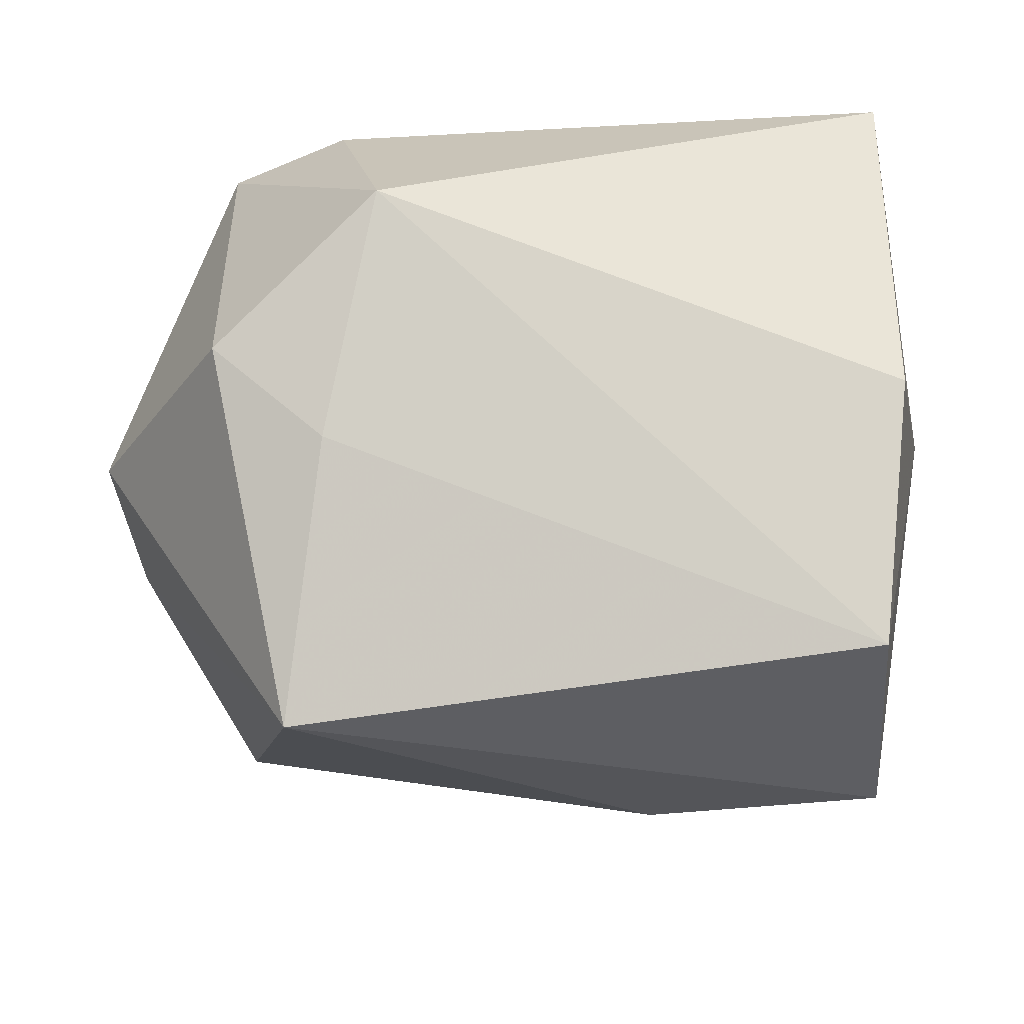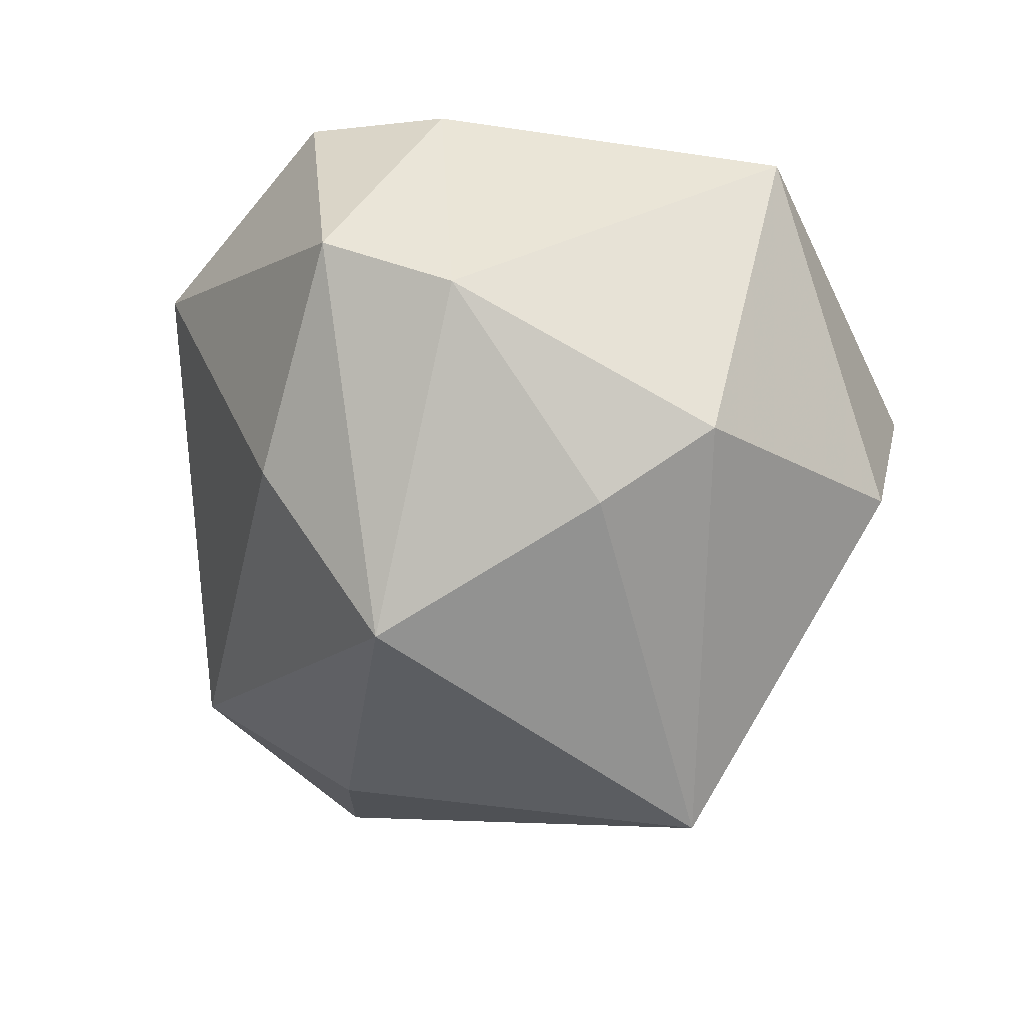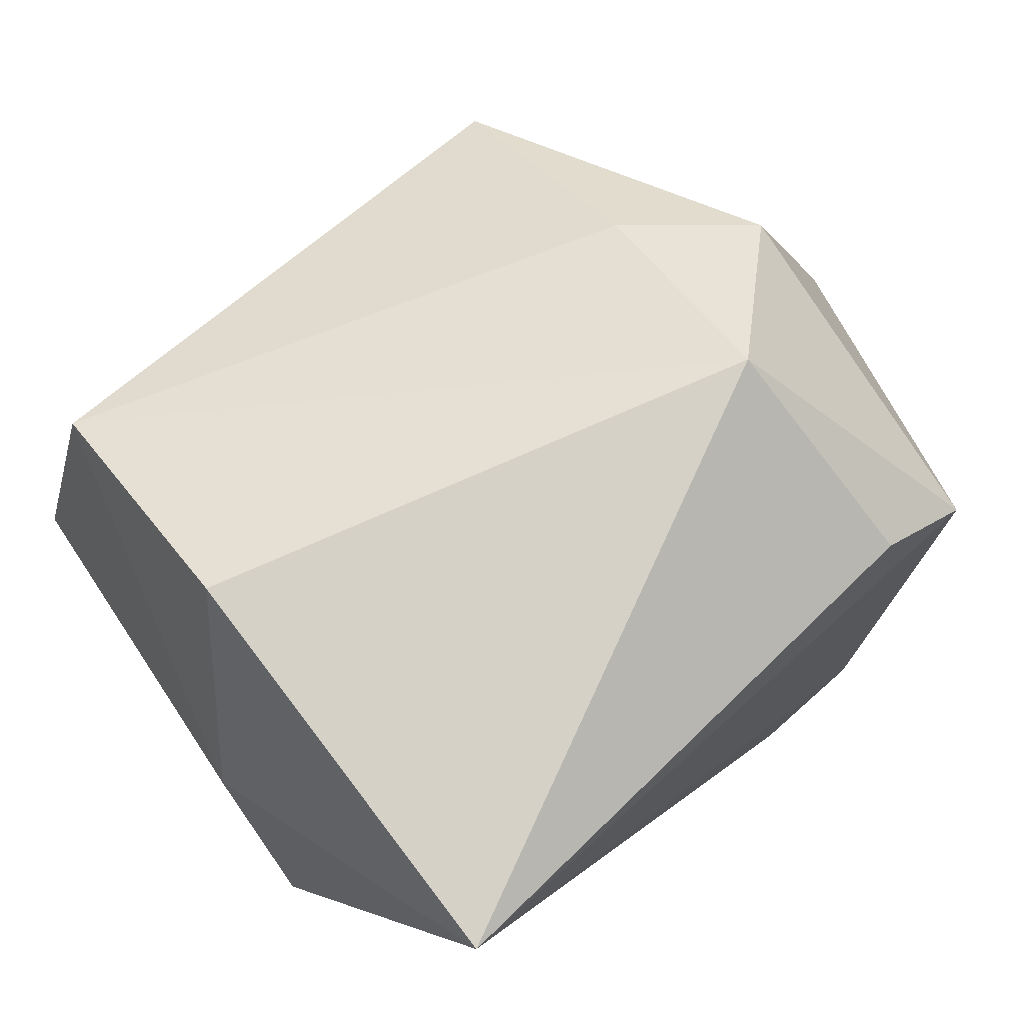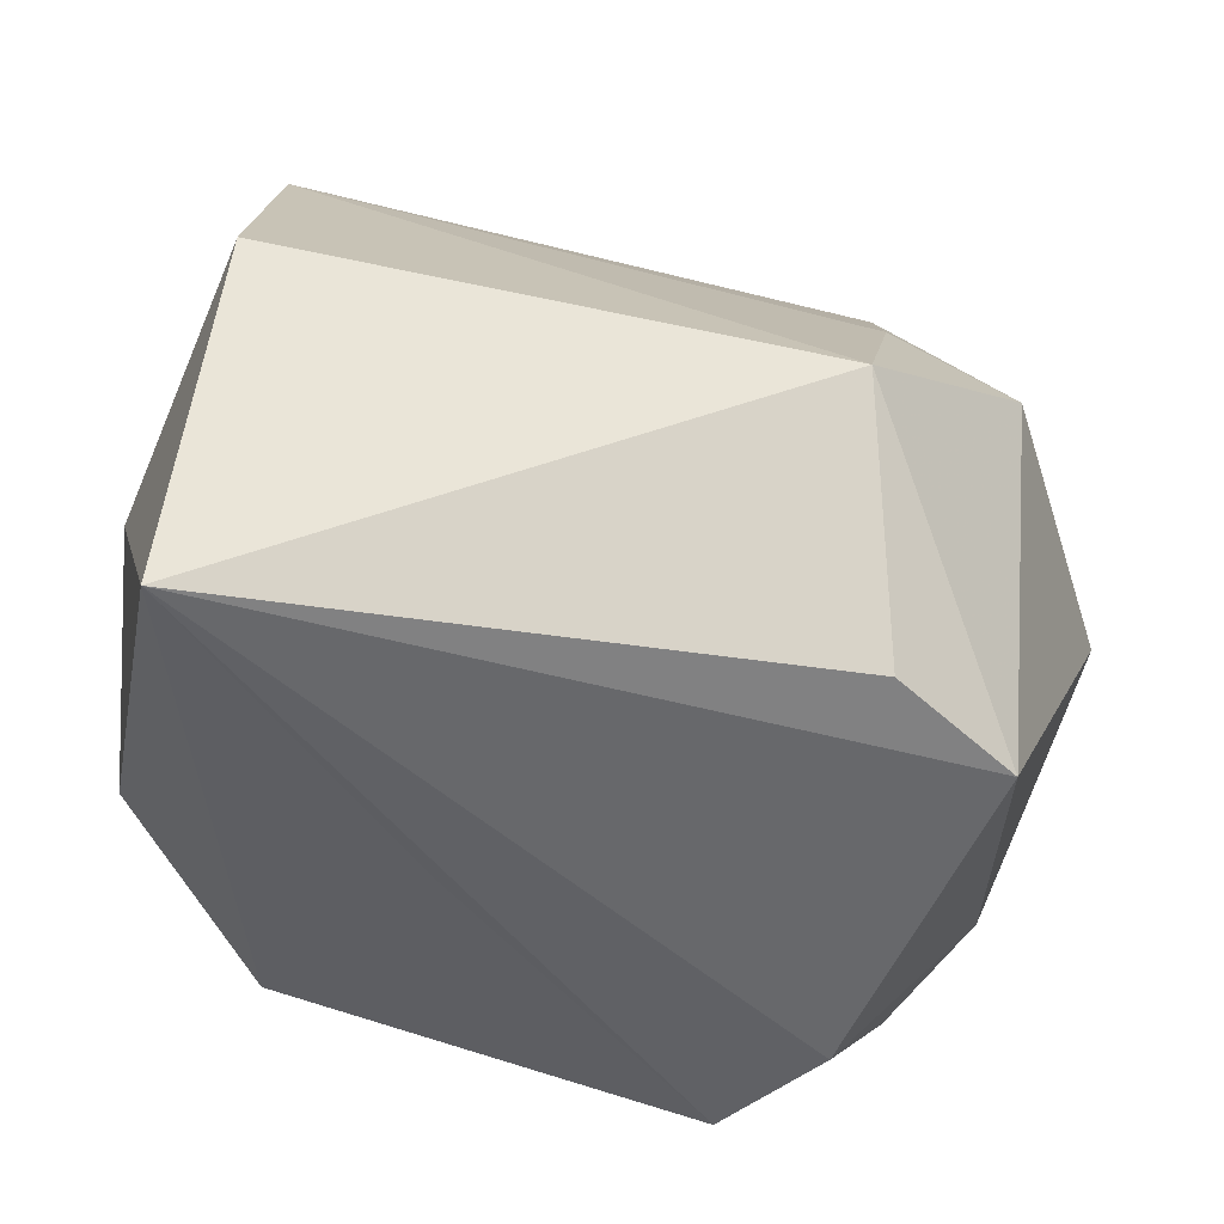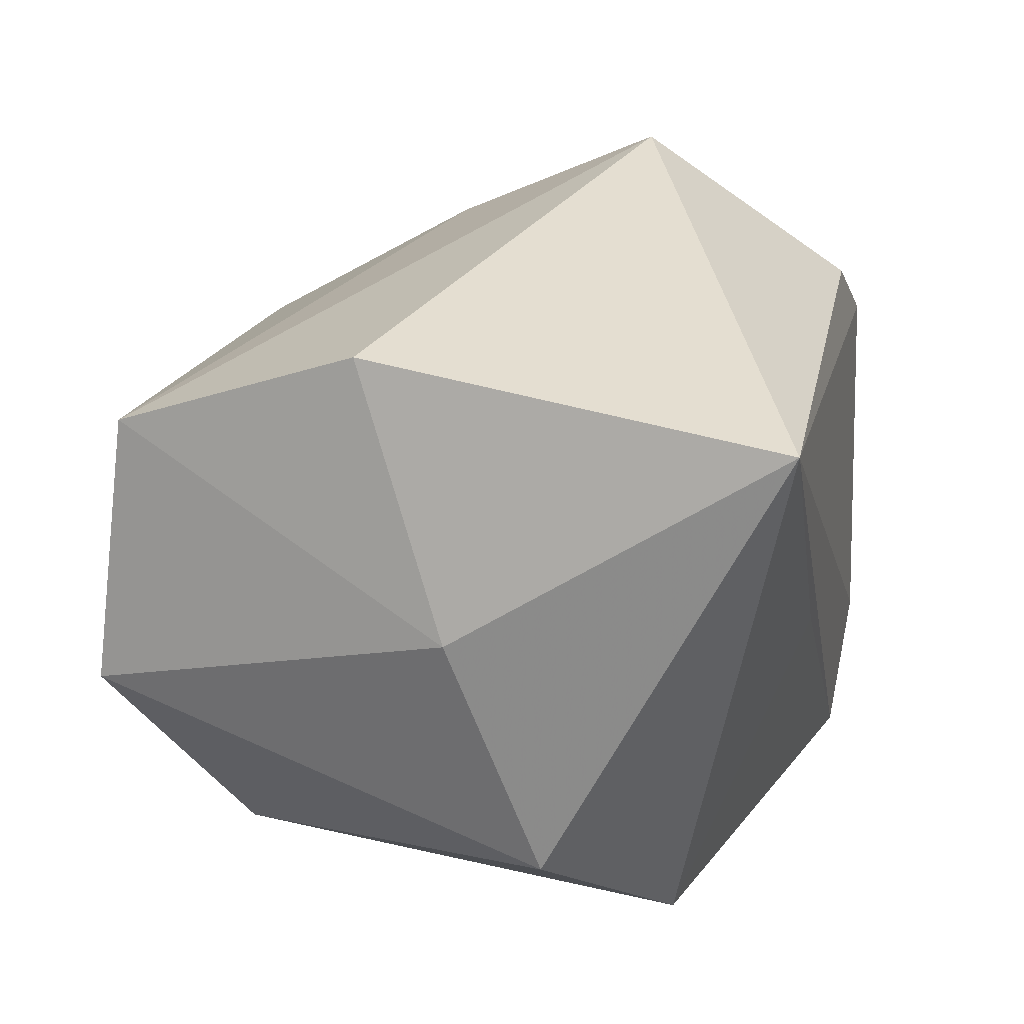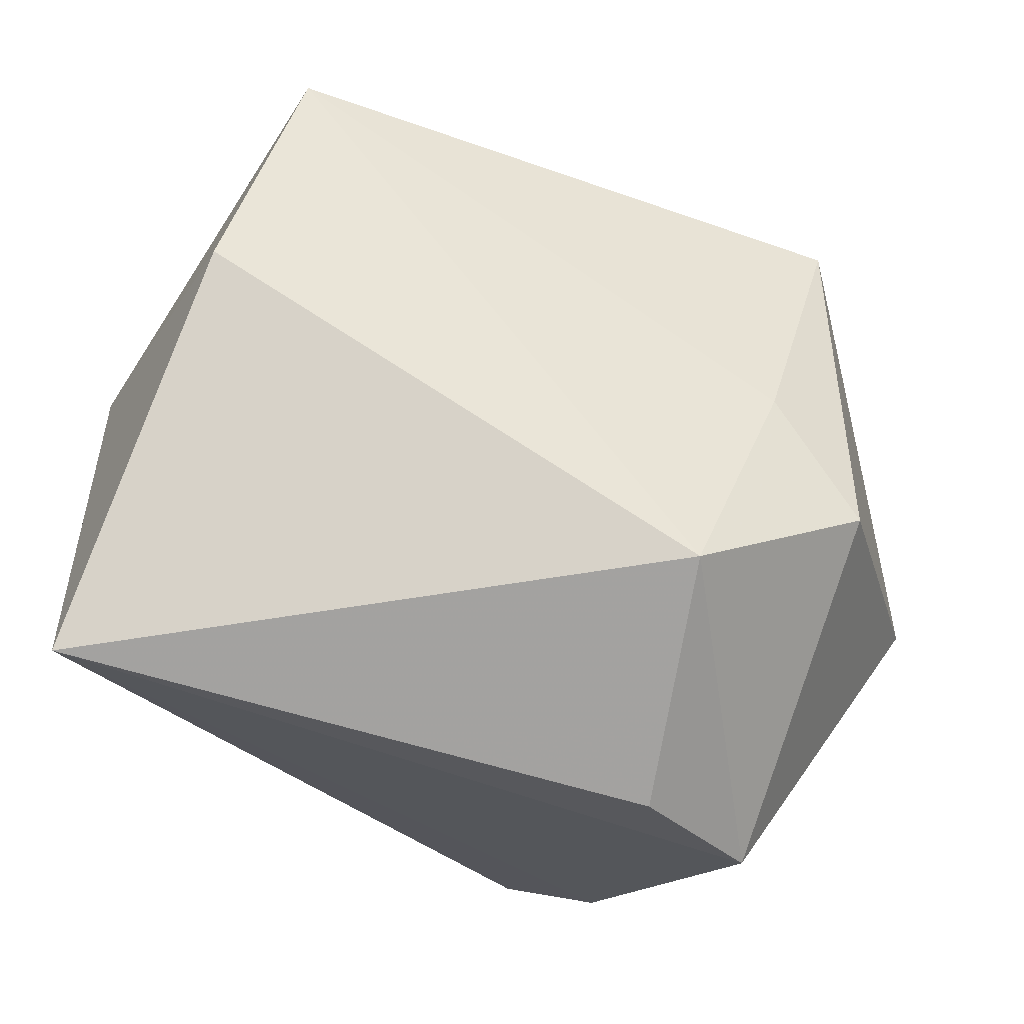
<metadata>
{"format":"obj","ext":"obj","renderer":"f3d","projection":"perspective","resolution":1024,"background":"white","views":[{"elev":-37.4,"azim":168.2,"up":"+Z"},{"elev":-10.7,"azim":61.2,"up":"+Z"},{"elev":76.7,"azim":-39.7,"up":"+Y"},{"elev":42.5,"azim":2.5,"up":"+Y"},{"elev":33.8,"azim":-74.2,"up":"+Y"},{"elev":73.0,"azim":17.4,"up":"+Y"}]}
</metadata>
<code>
v -0.04458 0.0134 0.002099
v -0.04078 -0.001759 -0.03881
v -0.04626 -0.01263 0.01307
v 0.02532 -0.02305 0.03551
v -0.03484 0.03607 0.03551
v -0.03303 0.03898 -0.01048
v 0.01896 -0.04128 -0.005945
v 0.03194 -0.04043 0.01657
v 0.04121 -0.02987 0.01149
v -0.01689 -0.01397 -0.03701
v 0.02883 -0.03228 -0.0244
v -0.0326 0.02683 -0.03745
v 0.02906 0.0247 -0.01734
v 0.02861 0.02317 0.03027
v 0.04519 -0.01452 -0.01119
v 0.02623 0.03898 0.00662
v 0.0514 -0.004291 -0.00334
v 0.02936 0.006569 -0.04335
v 0.04177 0.02455 -0.006834
v -0.03141 -0.02661 -0.02592
v -0.01175 0.0004017 0.0351
v 0.01435 -0.03387 0.03551
v -0.007568 -0.042 0.01945
v 0.04021 0.01227 0.03124
v -0.0316 -0.028 0.02476
f 5 22 4
f 2 1 12
f 2 10 20
f 12 18 2
f 18 10 2
f 6 1 5
f 12 1 6
f 12 6 16
f 16 6 5
f 16 5 14
f 14 5 24
f 5 4 24
f 24 16 14
f 20 10 11
f 11 7 20
f 11 10 18
f 21 22 5
f 5 25 21
f 21 25 22
f 5 1 3
f 3 25 5
f 1 2 3
f 3 2 20
f 20 25 3
f 22 25 23
f 20 7 23
f 23 25 20
f 13 18 12
f 12 16 13
f 9 24 4
f 16 24 19
f 19 13 16
f 18 13 19
f 7 11 8
f 11 9 8
f 22 23 8
f 8 23 7
f 8 4 22
f 8 9 4
f 24 9 17
f 17 19 24
f 18 19 17
f 15 9 11
f 15 17 9
f 15 11 18
f 18 17 15

</code>
